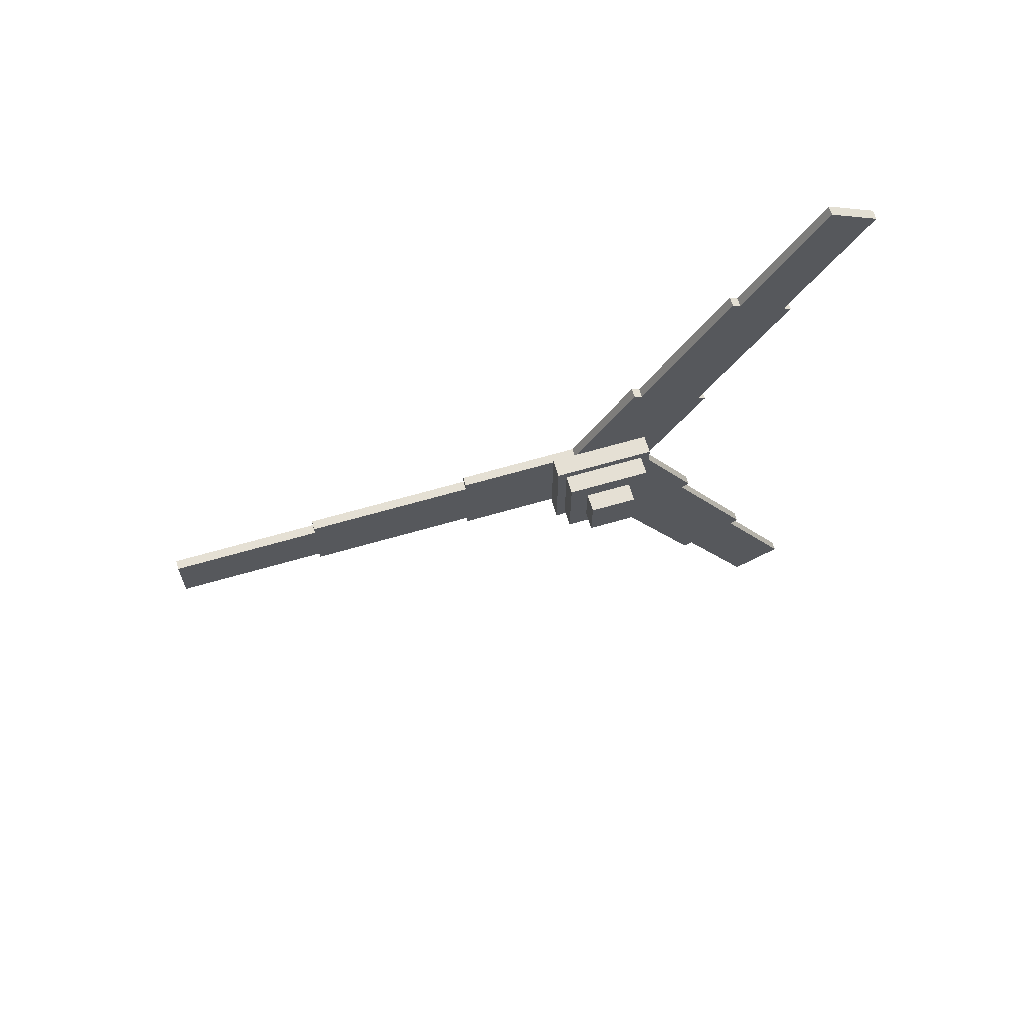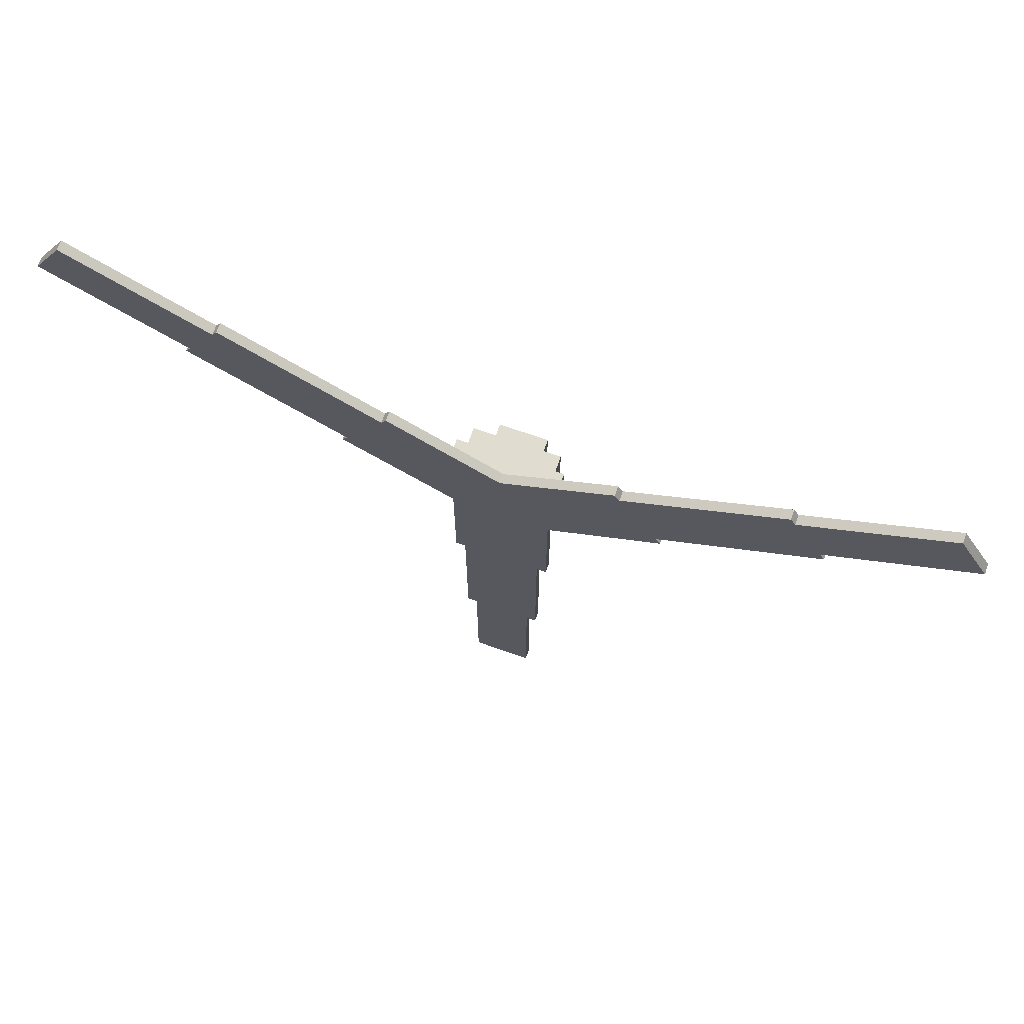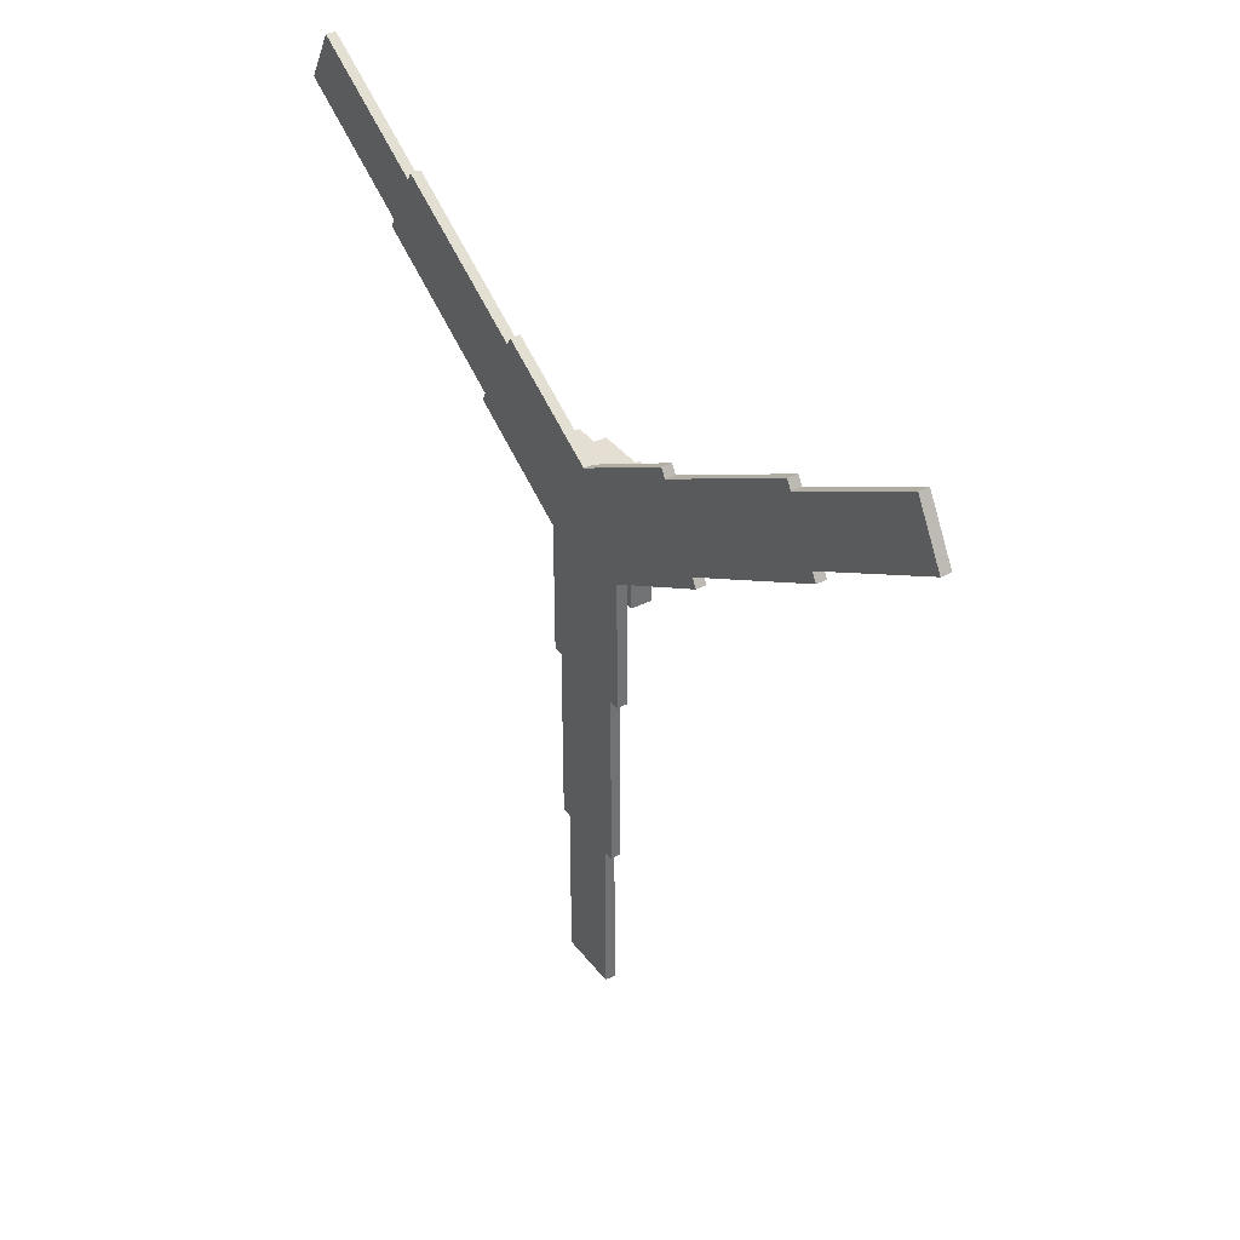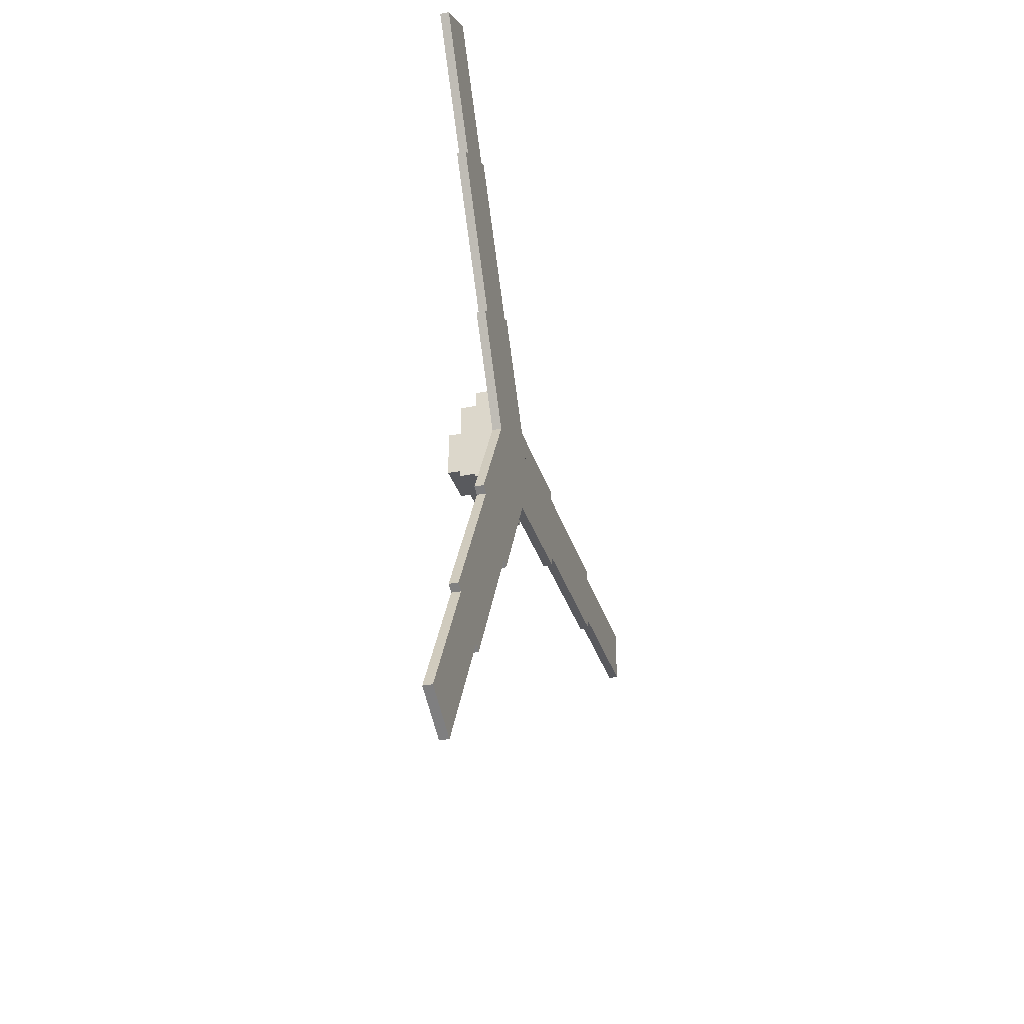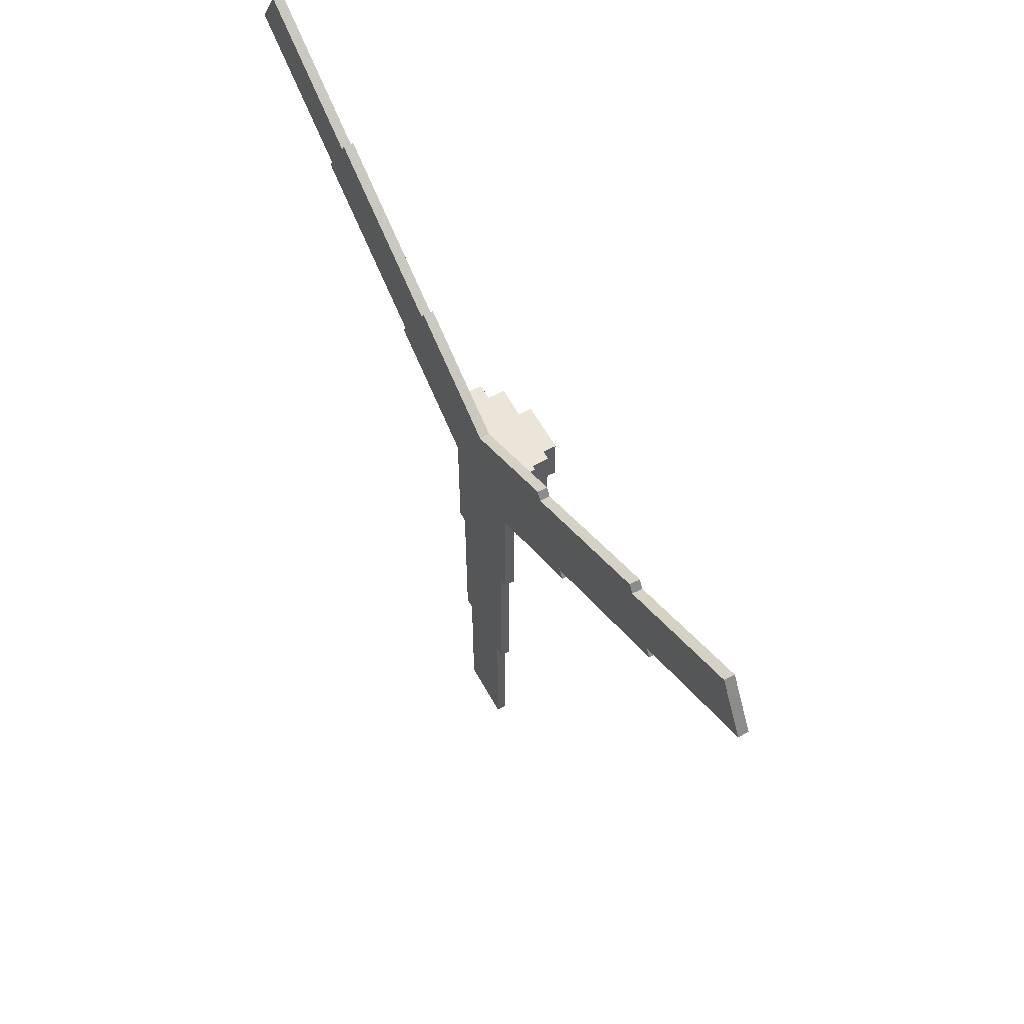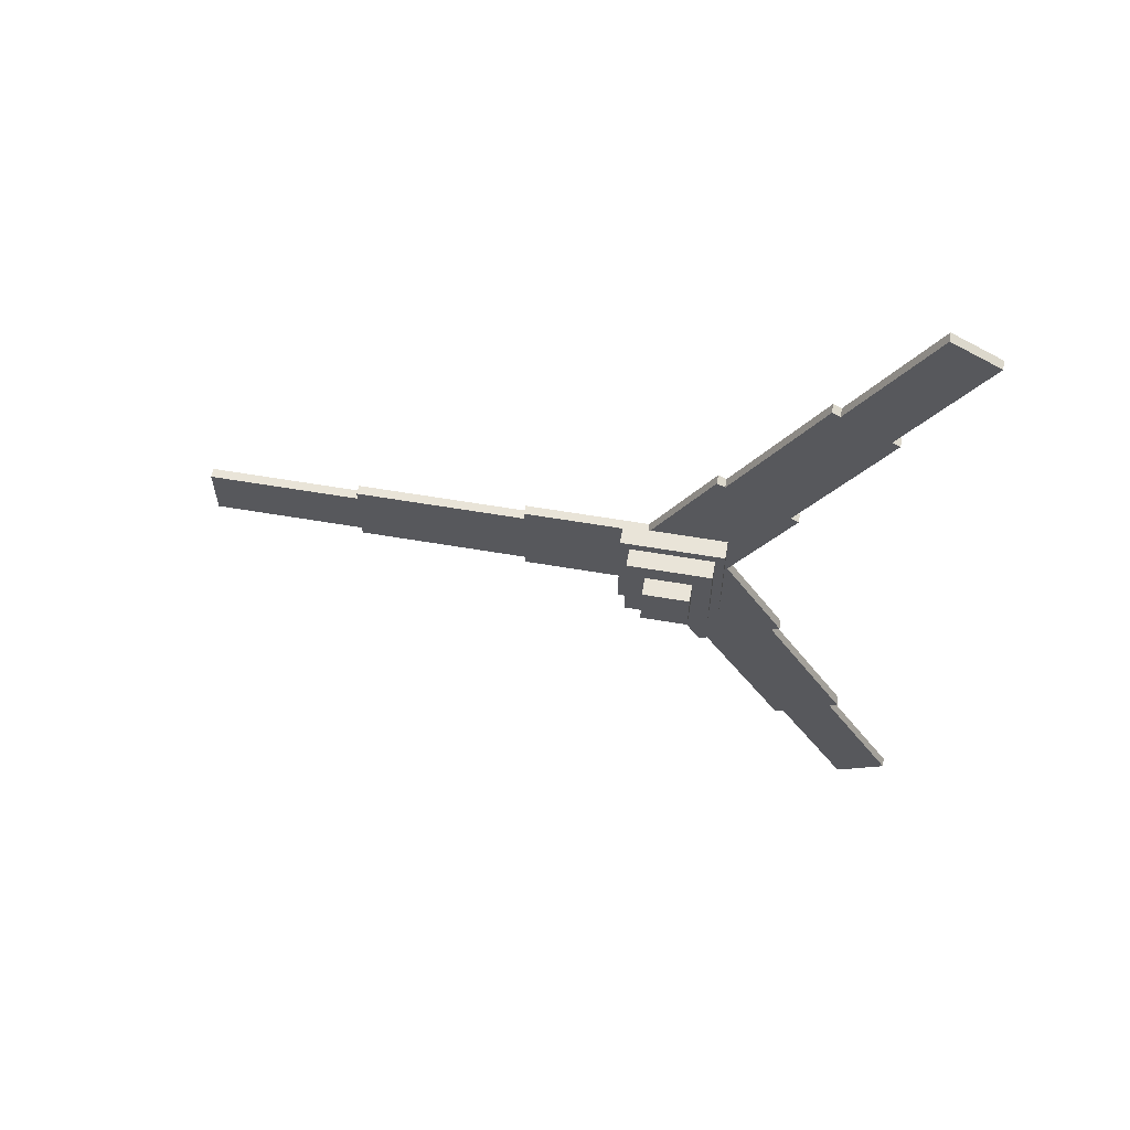
<metadata>
{"format":"obj","ext":"obj","renderer":"f3d","projection":"perspective","resolution":1024,"background":"white","views":[{"elev":65.6,"azim":-106.3,"up":"+Y"},{"elev":69.7,"azim":109.4,"up":"+Z"},{"elev":37.2,"azim":147.2,"up":"+Z"},{"elev":-31.8,"azim":15.6,"up":"+Y"},{"elev":59.6,"azim":151.3,"up":"+Z"},{"elev":60.1,"azim":-80.1,"up":"+Y"}]}
</metadata>
<code>
g base_space_2_paddle
v 0.1875 -0.3438 -0.3438
v 0.1875 -0.3438 0.3438
v 0.1875 0.3438 -0.3438
v 0.1875 0.3438 0.3438
v 0.1875 -0.3438 -0.3438
v 0.0625 -0.3438 -0.3438
v 0.0625 -0.3438 0.3438
v 0.1875 -0.3438 0.3438
v 0.0625 0.3438 -0.3438
v 0.1875 0.3438 -0.3438
v 0.0625 0.3438 0.3438
v 0.1875 0.3438 0.3438
v 0.0625 0.3438 -0.3438
v 0.0625 -0.3438 -0.3438
v 0.1875 -0.3438 -0.3438
v 0.1875 0.3438 -0.3438
v 0.0625 -0.3438 0.3438
v 0.0625 0.3438 0.3438
v 0.1875 -0.3438 0.3438
v 0.1875 0.3438 0.3438
v 0.0625 0.3438 -0.3438
v 0.0625 0.3438 0.3438
v 0.0625 -0.3438 0.3438
v 0.0625 -0.3438 -0.3438
v 0.0625 -0.2812 -0.2812
v -0.0625 -0.2812 -0.2812
v -0.0625 -0.2812 0.2812
v 0.0625 -0.2812 0.2812
v -0.0625 0.2812 -0.2812
v 0.0625 0.2812 -0.2812
v -0.0625 0.2812 0.2812
v 0.0625 0.2812 0.2812
v -0.0625 0.2812 -0.2812
v -0.0625 -0.2812 -0.2812
v 0.0625 -0.2812 -0.2812
v 0.0625 0.2812 -0.2812
v -0.0625 -0.2812 0.2812
v -0.0625 0.2812 0.2812
v 0.0625 -0.2812 0.2812
v 0.0625 0.2812 0.2812
v -0.0625 -0.2812 0.2812
v -0.0625 -0.2812 -0.2812
v -0.0625 0.2812 -0.2812
v -0.0625 0.2812 0.2812
v -0.1875 -0.1562 0.1562
v -0.1875 -0.1562 -0.1562
v -0.1875 0.1562 -0.1562
v -0.1875 0.1562 0.1562
v -0.0625 -0.1562 -0.1562
v -0.1875 -0.1562 -0.1562
v -0.1875 -0.1562 0.1562
v -0.0625 -0.1562 0.1562
v -0.1875 0.1562 -0.1562
v -0.0625 0.1562 -0.1562
v -0.1875 0.1562 0.1562
v -0.0625 0.1562 0.1562
v -0.1875 0.1562 -0.1562
v -0.1875 -0.1562 -0.1562
v -0.0625 -0.1562 -0.1562
v -0.0625 0.1562 -0.1562
v -0.1875 -0.1562 0.1562
v -0.1875 0.1562 0.1562
v -0.0625 -0.1562 0.1562
v -0.0625 0.1562 0.1562
v 0.2528 -0.7098 0.7706
v 0.1903 -0.7098 0.7706
v 0.1903 0.1563 0.2706
v 0.2528 0.1563 0.2706
v 0.1903 -1.022 0.2294
v 0.2528 -1.022 0.2294
v 0.1903 -0.1562 -0.2706
v 0.2528 -0.1562 -0.2706
v 0.1903 0.1563 0.2706
v 0.1903 -0.1562 -0.2706
v 0.2528 0.1563 0.2706
v 0.2528 -0.1562 -0.2706
v 0.1903 -0.7098 0.7706
v 0.2528 -0.7098 0.7706
v 0.2528 -1.022 0.2294
v 0.1903 -1.022 0.2294
v 0.2528 -0.1562 -0.2706
v 0.2528 -1.022 0.2294
v 0.2528 -0.7098 0.7706
v 0.2528 0.1563 0.2706
v 0.1903 -1.022 0.2294
v 0.1903 -0.1562 -0.2706
v 0.1903 0.1563 0.2706
v 0.1903 -0.7098 0.7706
v 0.2528 -1.715 1.279
v 0.1903 -1.715 1.279
v 0.1903 -0.741 0.7165
v 0.2528 -0.741 0.7165
v 0.1903 -1.965 0.846
v 0.2528 -1.965 0.846
v 0.1903 -0.991 0.2835
v 0.2528 -0.991 0.2835
v 0.1903 -1.965 0.846
v 0.1903 -0.991 0.2835
v 0.1903 -0.741 0.7165
v 0.1903 -1.715 1.279
v 0.2528 -1.965 0.846
v 0.1903 -1.965 0.846
v 0.1903 -1.715 1.279
v 0.2528 -1.715 1.279
v 0.2528 -0.991 0.2835
v 0.2528 -1.965 0.846
v 0.2528 -1.715 1.279
v 0.2528 -0.741 0.7165
v 0.1903 -1.747 1.225
v 0.1903 -2.613 1.725
v 0.1903 -2.8 1.4
v 0.1903 -1.934 0.9001
v 0.2528 -2.613 1.725
v 0.2528 -1.747 1.225
v 0.2528 -2.8 1.4
v 0.2528 -1.934 0.9001
v 0.2528 -2.613 1.725
v 0.1903 -2.613 1.725
v 0.1903 -1.747 1.225
v 0.2528 -1.747 1.225
v 0.1903 -2.8 1.4
v 0.2528 -2.8 1.4
v 0.1903 -1.934 0.9001
v 0.2528 -1.934 0.9001
v 0.1903 -2.8 1.4
v 0.1903 -2.613 1.725
v 0.2528 -2.613 1.725
v 0.2528 -2.8 1.4
v 0.2528 1.022 0.2294
v 0.1903 1.022 0.2294
v 0.1903 0.1562 -0.2706
v 0.2528 0.1562 -0.2706
v 0.1903 0.7098 0.7706
v 0.2528 0.7098 0.7706
v 0.1903 -0.1563 0.2706
v 0.2528 -0.1563 0.2706
v 0.1903 0.1562 -0.2706
v 0.1903 -0.1563 0.2706
v 0.2528 0.1562 -0.2706
v 0.2528 -0.1563 0.2706
v 0.1903 1.022 0.2294
v 0.2528 1.022 0.2294
v 0.2528 0.7098 0.7706
v 0.1903 0.7098 0.7706
v 0.2528 -0.1563 0.2706
v 0.2528 0.7098 0.7706
v 0.2528 1.022 0.2294
v 0.2528 0.1562 -0.2706
v 0.1903 0.7098 0.7706
v 0.1903 -0.1563 0.2706
v 0.1903 0.1562 -0.2706
v 0.1903 1.022 0.2294
v 0.2528 1.965 0.846
v 0.1903 1.965 0.846
v 0.1903 0.991 0.2835
v 0.2528 0.991 0.2835
v 0.1903 1.715 1.279
v 0.2528 1.715 1.279
v 0.1903 0.741 0.7165
v 0.2528 0.741 0.7165
v 0.1903 1.715 1.279
v 0.1903 0.741 0.7165
v 0.1903 0.991 0.2835
v 0.1903 1.965 0.846
v 0.2528 1.715 1.279
v 0.1903 1.715 1.279
v 0.1903 1.965 0.846
v 0.2528 1.965 0.846
v 0.2528 0.741 0.7165
v 0.2528 1.715 1.279
v 0.2528 1.965 0.846
v 0.2528 0.991 0.2835
v 0.1903 1.934 0.9001
v 0.1903 2.8 1.4
v 0.1903 2.613 1.725
v 0.1903 1.747 1.225
v 0.2528 2.8 1.4
v 0.2528 1.934 0.9001
v 0.2528 2.613 1.725
v 0.2528 1.747 1.225
v 0.2528 2.8 1.4
v 0.1903 2.8 1.4
v 0.1903 1.934 0.9001
v 0.2528 1.934 0.9001
v 0.1903 2.613 1.725
v 0.2528 2.613 1.725
v 0.1903 1.747 1.225
v 0.2528 1.747 1.225
v 0.1903 2.613 1.725
v 0.1903 2.8 1.4
v 0.2528 2.8 1.4
v 0.2528 2.613 1.725
v 0.2528 -0.3125 -1
v 0.1903 -0.3125 -1
v 0.1903 -0.3125 1.343e-05
v 0.2528 -0.3125 1.343e-05
v 0.1903 0.3125 -1
v 0.2528 0.3125 -1
v 0.1903 0.3125 1.343e-05
v 0.2528 0.3125 1.343e-05
v 0.1903 -0.3125 1.343e-05
v 0.1903 0.3125 1.343e-05
v 0.2528 -0.3125 1.343e-05
v 0.2528 0.3125 1.343e-05
v 0.1903 -0.3125 -1
v 0.2528 -0.3125 -1
v 0.2528 0.3125 -1
v 0.1903 0.3125 -1
v 0.2528 0.3125 1.343e-05
v 0.2528 0.3125 -1
v 0.2528 -0.3125 -1
v 0.2528 -0.3125 1.343e-05
v 0.1903 0.3125 -1
v 0.1903 0.3125 1.343e-05
v 0.1903 -0.3125 1.343e-05
v 0.1903 -0.3125 -1
v 0.2528 -0.25 -2.125
v 0.1903 -0.25 -2.125
v 0.1903 -0.25 -1
v 0.2528 -0.25 -1
v 0.1903 0.25 -2.125
v 0.2528 0.25 -2.125
v 0.1903 0.25 -1
v 0.2528 0.25 -1
v 0.1903 0.25 -2.125
v 0.1903 0.25 -1
v 0.1903 -0.25 -1
v 0.1903 -0.25 -2.125
v 0.2528 0.25 -2.125
v 0.1903 0.25 -2.125
v 0.1903 -0.25 -2.125
v 0.2528 -0.25 -2.125
v 0.2528 0.25 -1
v 0.2528 0.25 -2.125
v 0.2528 -0.25 -2.125
v 0.2528 -0.25 -1
v 0.1903 -0.1875 -2.125
v 0.1903 -0.1875 -3.125
v 0.1903 0.1875 -3.125
v 0.1903 0.1875 -2.125
v 0.2528 -0.1875 -3.125
v 0.2528 -0.1875 -2.125
v 0.2528 0.1875 -3.125
v 0.2528 0.1875 -2.125
v 0.2528 -0.1875 -3.125
v 0.1903 -0.1875 -3.125
v 0.1903 -0.1875 -2.125
v 0.2528 -0.1875 -2.125
v 0.1903 0.1875 -3.125
v 0.2528 0.1875 -3.125
v 0.1903 0.1875 -2.125
v 0.2528 0.1875 -2.125
v 0.1903 0.1875 -3.125
v 0.1903 -0.1875 -3.125
v 0.2528 -0.1875 -3.125
v 0.2528 0.1875 -3.125
g base_space_2_paddle_0
f 3 2 1
f 3 4 2
f 7 6 5
f 7 5 8
f 11 10 9
f 11 12 10
f 15 14 13
f 15 13 16
f 19 18 17
f 19 20 18
f 23 22 21
f 24 23 21
f 27 26 25
f 27 25 28
f 31 30 29
f 31 32 30
f 35 34 33
f 35 33 36
f 39 38 37
f 39 40 38
f 43 42 41
f 44 43 41
f 47 46 45
f 47 45 48
f 51 50 49
f 51 49 52
f 55 54 53
f 55 56 54
f 59 58 57
f 59 57 60
f 63 62 61
f 63 64 62
f 67 66 65
f 67 65 68
f 71 70 69
f 71 72 70
f 75 74 73
f 75 76 74
f 79 78 77
f 80 79 77
f 83 82 81
f 84 83 81
f 87 86 85
f 88 87 85
f 91 90 89
f 91 89 92
f 95 94 93
f 95 96 94
f 99 98 97
f 100 99 97
f 103 102 101
f 104 103 101
f 107 106 105
f 108 107 105
f 111 110 109
f 111 109 112
f 115 114 113
f 115 116 114
f 119 118 117
f 119 117 120
f 123 122 121
f 123 124 122
f 127 126 125
f 127 125 128
f 131 130 129
f 131 129 132
f 135 134 133
f 135 136 134
f 139 138 137
f 139 140 138
f 143 142 141
f 144 143 141
f 147 146 145
f 148 147 145
f 151 150 149
f 152 151 149
f 155 154 153
f 155 153 156
f 159 158 157
f 159 160 158
f 163 162 161
f 164 163 161
f 167 166 165
f 168 167 165
f 171 170 169
f 172 171 169
f 175 174 173
f 175 173 176
f 179 178 177
f 179 180 178
f 183 182 181
f 183 181 184
f 187 186 185
f 187 188 186
f 191 190 189
f 191 189 192
f 195 194 193
f 195 193 196
f 199 198 197
f 199 200 198
f 203 202 201
f 203 204 202
f 207 206 205
f 208 207 205
f 211 210 209
f 212 211 209
f 215 214 213
f 216 215 213
f 219 218 217
f 219 217 220
f 223 222 221
f 223 224 222
f 227 226 225
f 228 227 225
f 231 230 229
f 232 231 229
f 235 234 233
f 236 235 233
f 239 238 237
f 239 237 240
f 243 242 241
f 243 244 242
f 247 246 245
f 247 245 248
f 251 250 249
f 251 252 250
f 255 254 253
f 255 253 256

</code>
